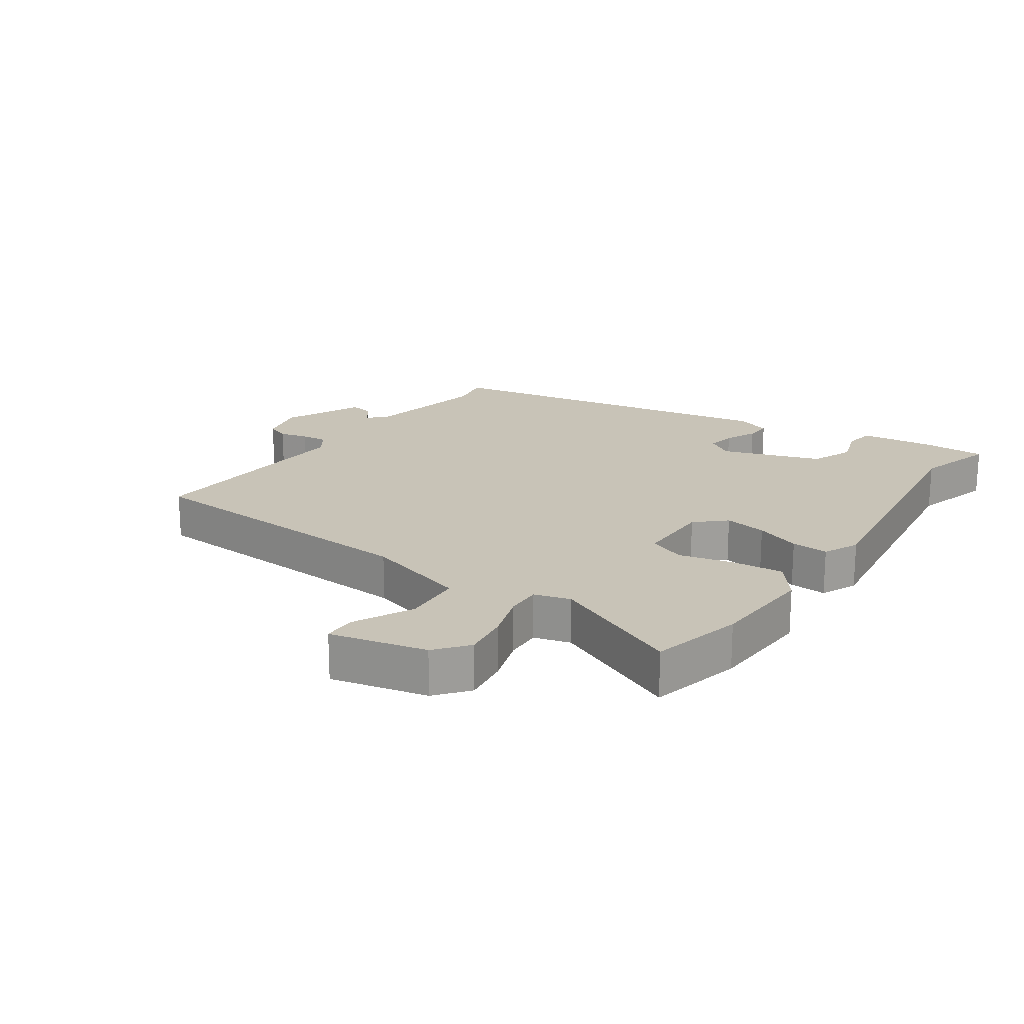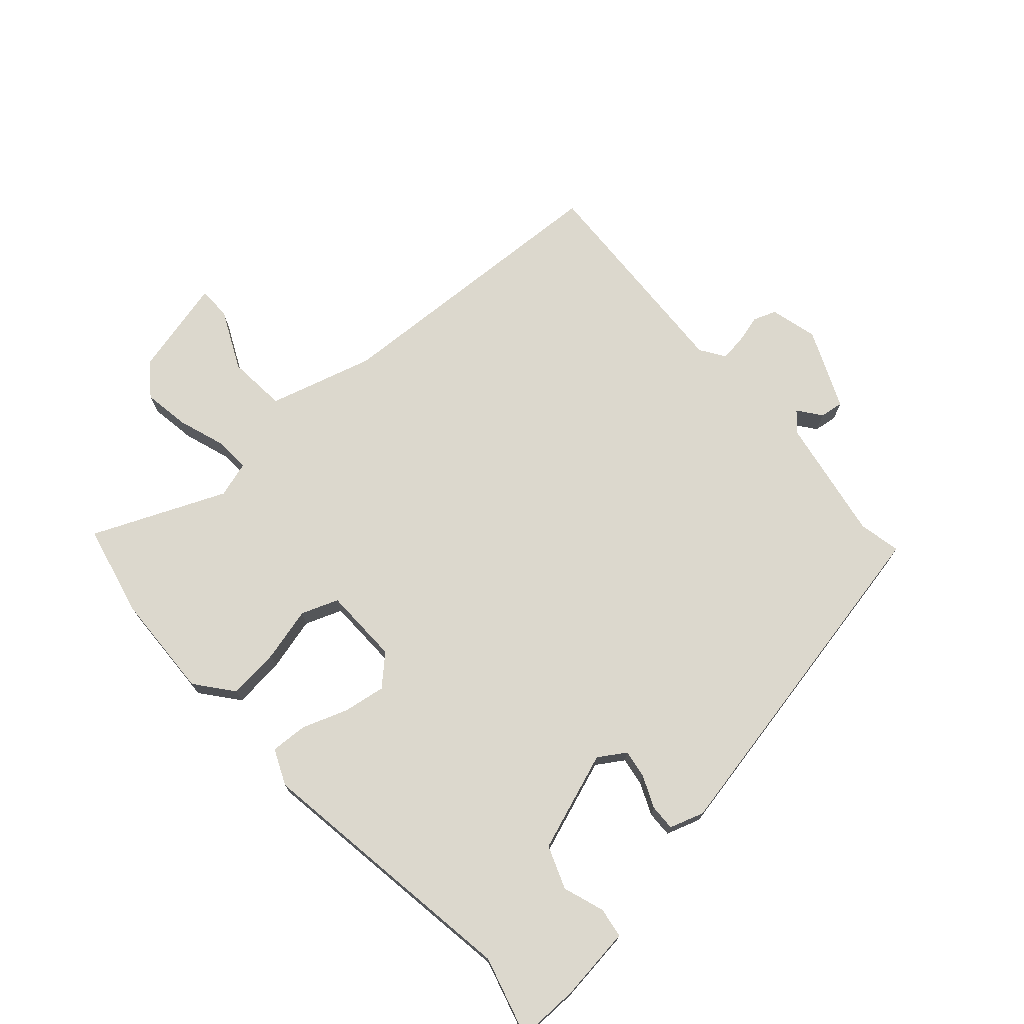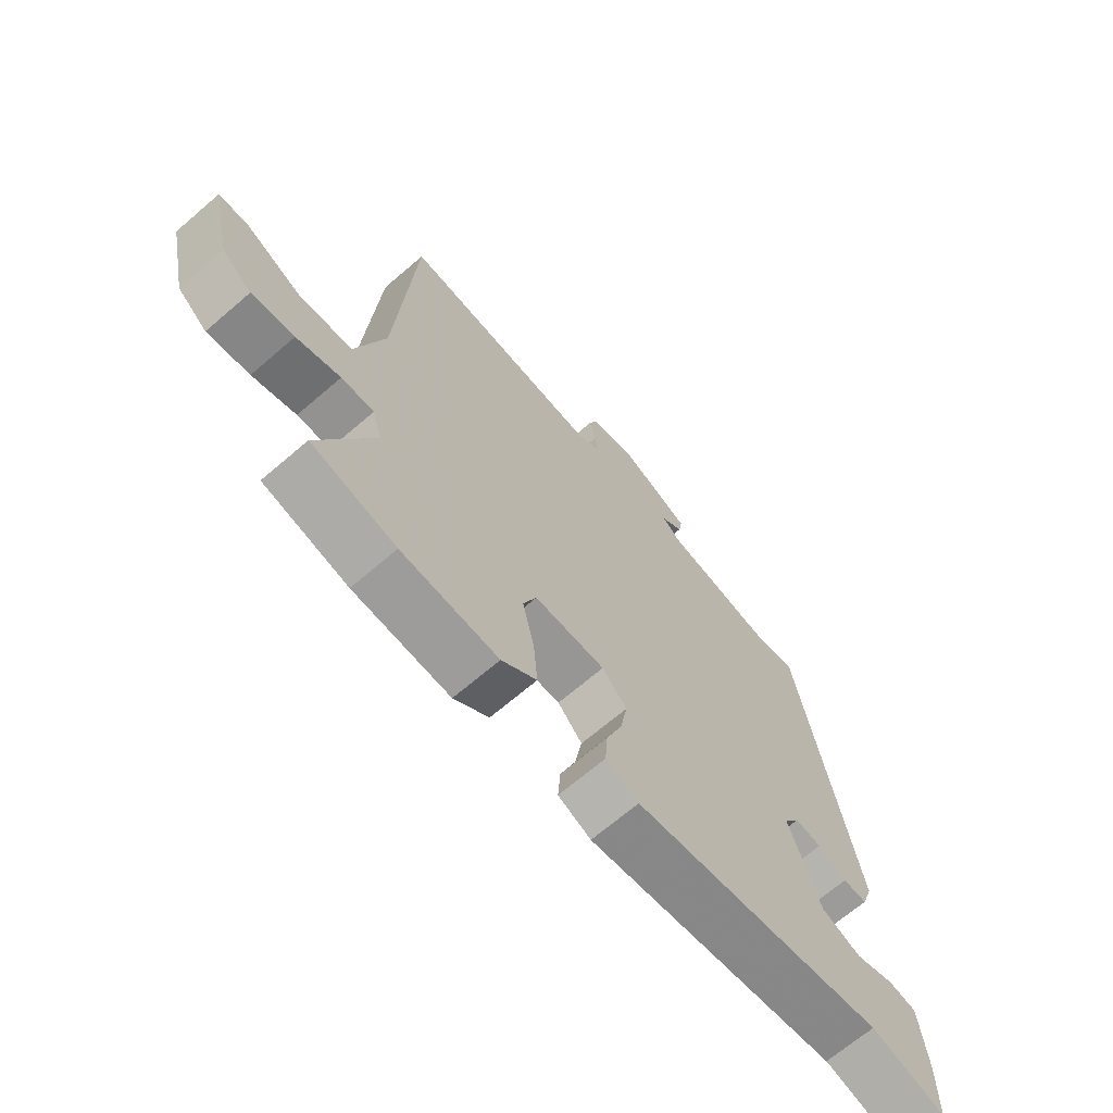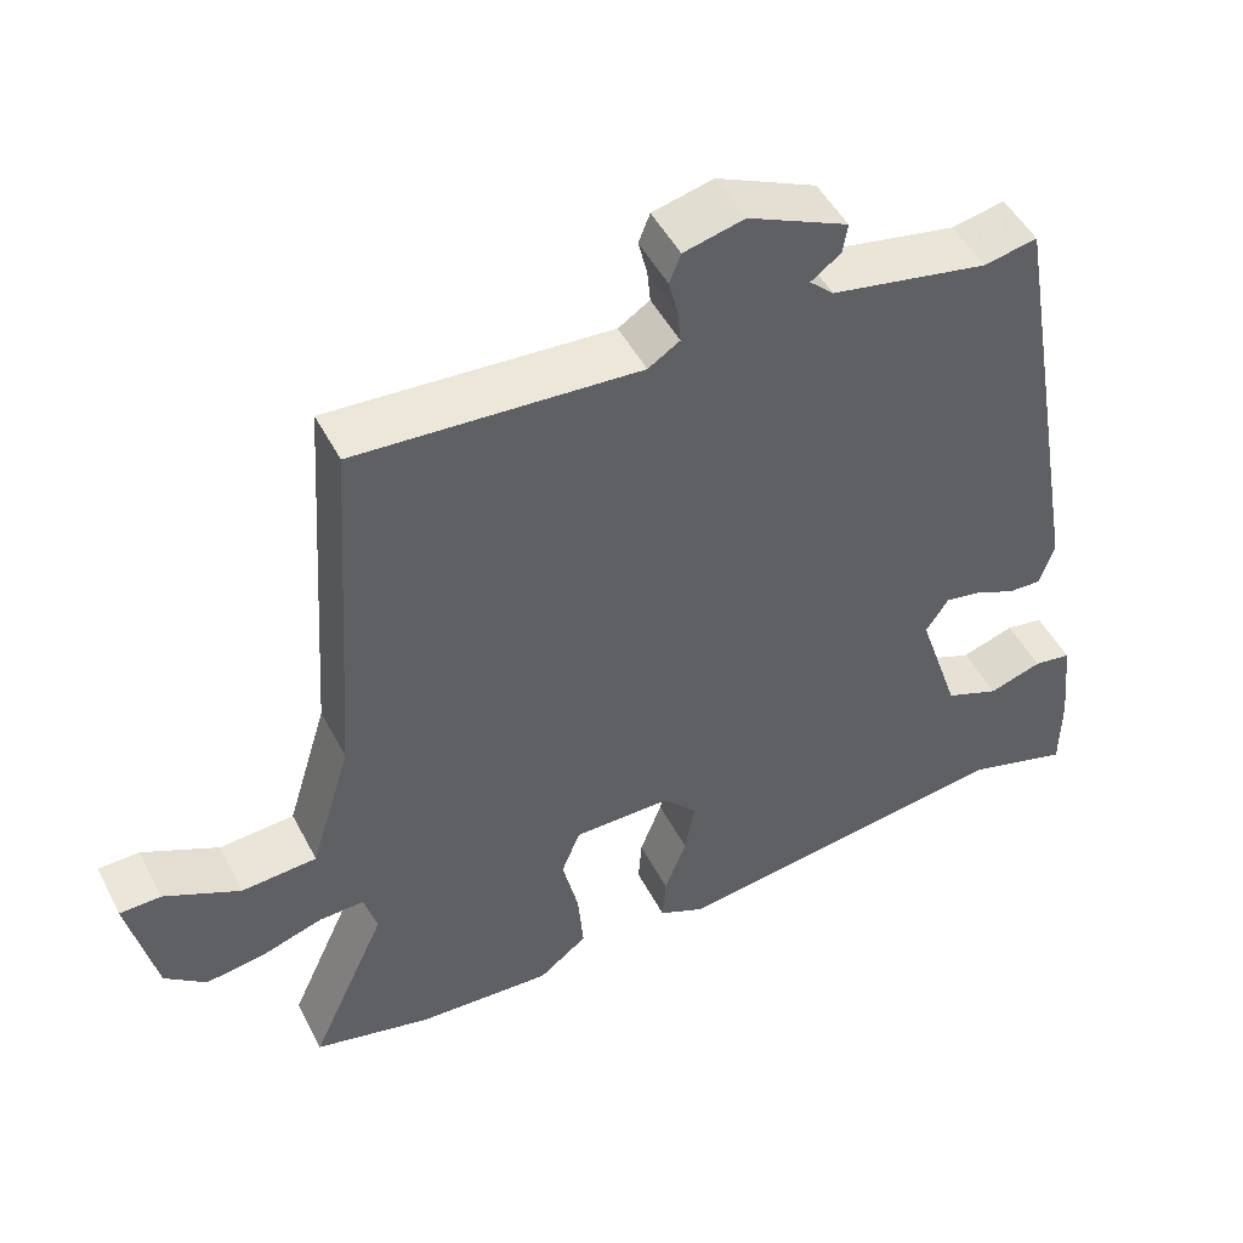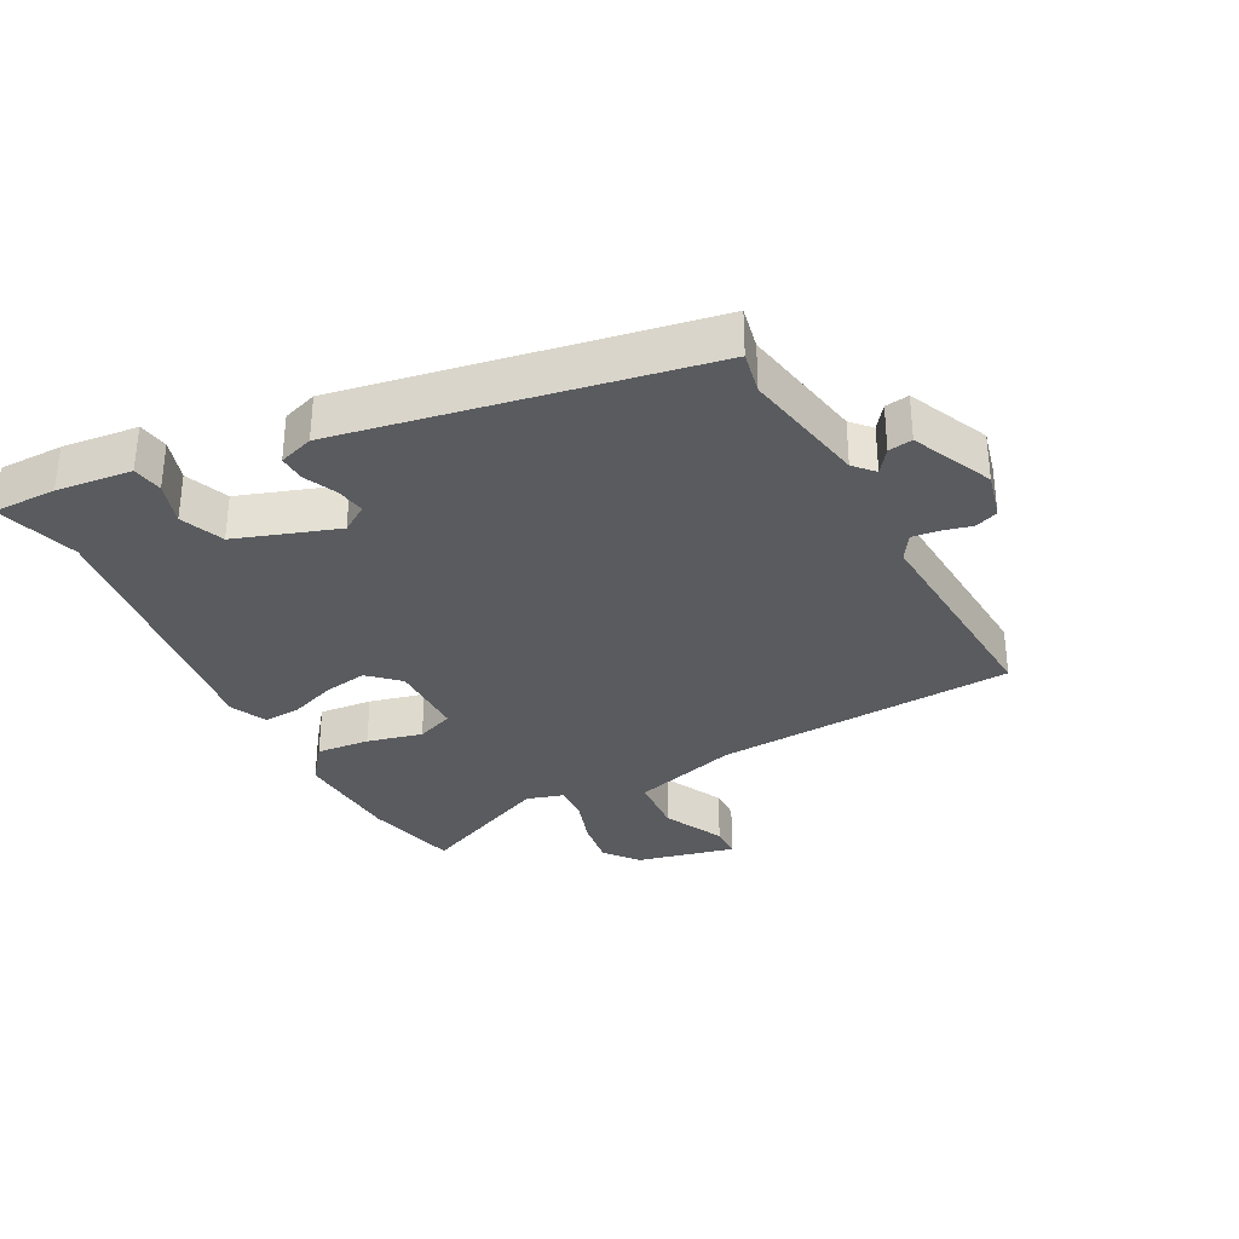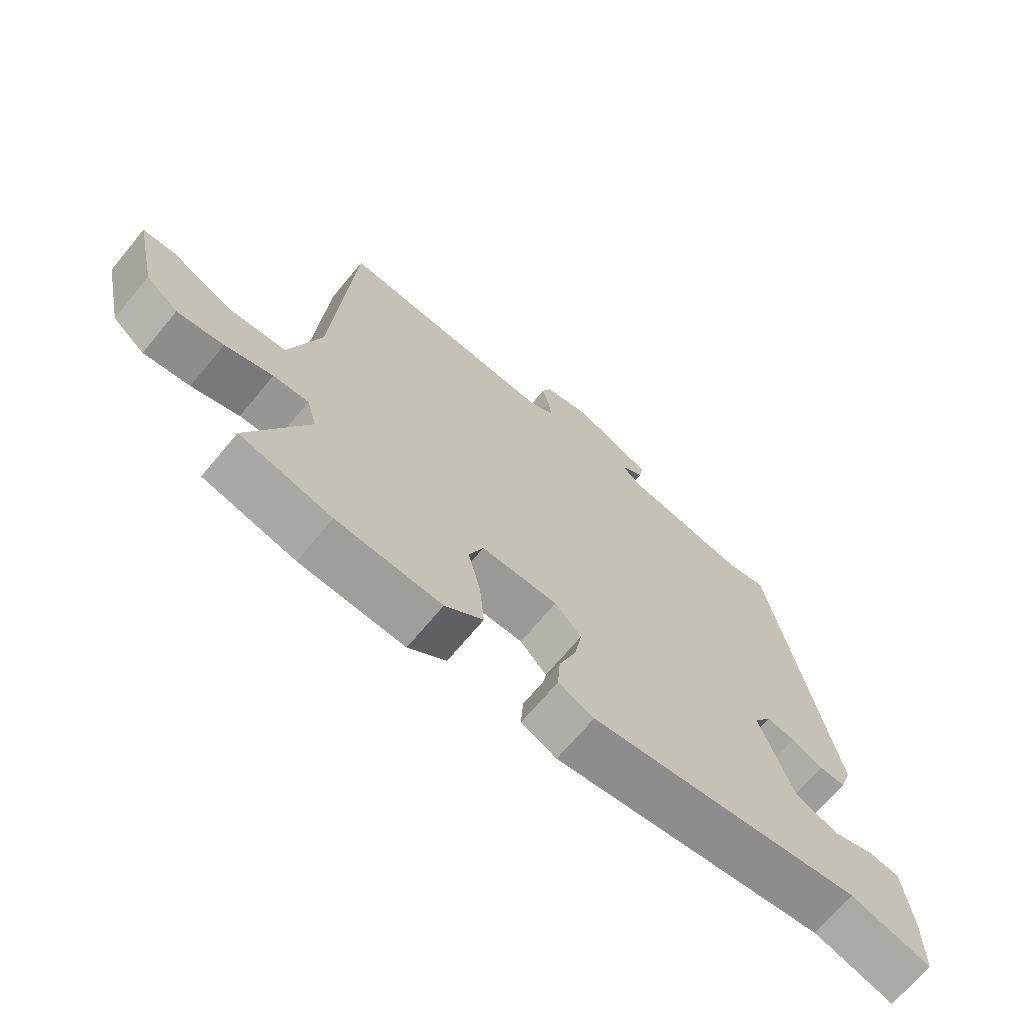
<metadata>
{"format":"obj","ext":"obj","renderer":"f3d","projection":"perspective","resolution":1024,"background":"white","views":[{"elev":19.6,"azim":124.3,"up":"+Y"},{"elev":72.5,"azim":-132.8,"up":"+Y"},{"elev":-67.8,"azim":130.8,"up":"+Z"},{"elev":48.8,"azim":153.3,"up":"+Z"},{"elev":-32.6,"azim":-62.7,"up":"+Y"},{"elev":-69.0,"azim":140.3,"up":"+Z"}]}
</metadata>
<code>
v -0.412 0.07 -0.473
v -0.538 0.07 -0.511
v -0.539 0.07 -0.412
v -0.527 0.07 -0.295
v -0.48 0.07 -0.287
v -0.414 0.07 -0.308
v -0.347 0.07 -0.281
v -0.295 0.07 -0.124
v -0.323 0.07 -0.082
v -0.368 0.07 -0.09
v -0.418 0.07 -0.113
v -0.459 0.07 -0.115
v -0.478 0.07 -0.061
v -0.381 0.07 0.492
v -0.315 0.07 0.479
v -0.121 0.07 0.517
v -0.091 0.07 0.545
v -0.128 0.07 0.572
v -0.134 0.07 0.609
v -0.01 0.07 0.666
v 0.065 0.07 0.648
v 0.079 0.07 0.612
v 0.068 0.07 0.567
v 0.064 0.07 0.526
v 0.103 0.07 0.501
v 0.452 0.07 0.525
v 0.483 0.07 0.061
v 0.533 0.07 -0.103
v 0.626 0.07 -0.109
v 0.72 0.07 -0.062
v 0.771 0.07 -0.063
v 0.737 0.07 -0.215
v 0.686 0.07 -0.257
v 0.613 0.07 -0.247
v 0.538 0.07 -0.223
v 0.482 0.07 -0.221
v 0.466 0.07 -0.278
v 0.56 0.07 -0.485
v 0.415 0.07 -0.521
v 0.249 0.07 -0.531
v 0.189 0.07 -0.485
v 0.196 0.07 -0.403
v 0.216 0.07 -0.318
v 0.193 0.07 -0.26
v 0.072 0.07 -0.26
v 0.03 0.07 -0.306
v 0.042 0.07 -0.373
v 0.069 0.07 -0.444
v 0.073 0.07 -0.502
v 0.017 0.07 -0.528
v -0.412 0 -0.473
v -0.538 0 -0.511
v -0.539 0 -0.412
v -0.527 0 -0.295
v -0.48 0 -0.287
v -0.414 0 -0.308
v -0.347 0 -0.281
v -0.295 0 -0.124
v -0.323 0 -0.082
v -0.368 0 -0.09
v -0.418 0 -0.113
v -0.459 0 -0.115
v -0.478 0 -0.061
v -0.381 0 0.492
v -0.315 0 0.479
v -0.121 0 0.517
v -0.091 0 0.545
v -0.128 0 0.572
v -0.134 0 0.609
v -0.01 0 0.666
v 0.065 0 0.648
v 0.079 0 0.612
v 0.068 0 0.567
v 0.064 0 0.526
v 0.103 0 0.501
v 0.452 0 0.525
v 0.483 0 0.061
v 0.533 0 -0.103
v 0.626 0 -0.109
v 0.72 0 -0.062
v 0.771 0 -0.063
v 0.737 0 -0.215
v 0.686 0 -0.257
v 0.613 0 -0.247
v 0.538 0 -0.223
v 0.482 0 -0.221
v 0.466 0 -0.278
v 0.56 0 -0.485
v 0.415 0 -0.521
v 0.249 0 -0.531
v 0.189 0 -0.485
v 0.196 0 -0.403
v 0.216 0 -0.318
v 0.193 0 -0.26
v 0.072 0 -0.26
v 0.03 0 -0.306
v 0.042 0 -0.373
v 0.069 0 -0.444
v 0.073 0 -0.502
v 0.017 0 -0.528
f 49 50 1
f 48 49 1
f 47 48 1
f 46 47 1
f 1 2 3
f 46 1 3
f 45 46 3
f 41 42 43
f 40 41 43
f 39 40 43
f 38 39 43
f 37 38 43
f 36 37 43 44
f 33 34 35
f 32 33 35
f 31 32 35
f 30 31 35
f 29 30 35
f 28 29 35 36
f 36 44 45
f 28 36 45
f 27 28 45
f 21 22 23
f 20 21 23
f 19 20 23
f 18 19 23
f 17 18 23
f 16 17 23 24
f 15 16 24 25
f 13 14 15
f 12 13 15
f 11 12 15
f 10 11 15
f 9 10 15 25
f 3 4 5 6
f 3 6 7
f 45 3 7
f 26 27 45
f 25 26 45
f 9 25 45
f 8 9 45
f 7 8 45
f 51 100 99
f 51 99 98
f 51 98 97
f 51 97 96
f 53 52 51
f 53 51 96
f 53 96 95
f 93 92 91
f 93 91 90
f 93 90 89
f 93 89 88
f 93 88 87
f 94 93 87 86
f 85 84 83
f 85 83 82
f 85 82 81
f 85 81 80
f 85 80 79
f 86 85 79 78
f 95 94 86
f 95 86 78
f 95 78 77
f 73 72 71
f 73 71 70
f 73 70 69
f 73 69 68
f 73 68 67
f 74 73 67 66
f 75 74 66 65
f 65 64 63
f 65 63 62
f 65 62 61
f 65 61 60
f 75 65 60 59
f 56 55 54 53
f 57 56 53
f 57 53 95
f 95 77 76
f 95 76 75
f 95 75 59
f 95 59 58
f 95 58 57
f 1 51 52 2
f 2 52 53 3
f 3 53 54 4
f 4 54 55 5
f 5 55 56 6
f 6 56 57 7
f 7 57 58 8
f 8 58 59 9
f 9 59 60 10
f 10 60 61 11
f 11 61 62 12
f 12 62 63 13
f 13 63 64 14
f 14 64 65 15
f 15 65 66 16
f 16 66 67 17
f 17 67 68 18
f 18 68 69 19
f 19 69 70 20
f 20 70 71 21
f 21 71 72 22
f 22 72 73 23
f 23 73 74 24
f 24 74 75 25
f 25 75 76 26
f 26 76 77 27
f 27 77 78 28
f 28 78 79 29
f 29 79 80 30
f 30 80 81 31
f 31 81 82 32
f 32 82 83 33
f 33 83 84 34
f 34 84 85 35
f 35 85 86 36
f 36 86 87 37
f 37 87 88 38
f 38 88 89 39
f 39 89 90 40
f 40 90 91 41
f 41 91 92 42
f 42 92 93 43
f 43 93 94 44
f 44 94 95 45
f 45 95 96 46
f 46 96 97 47
f 47 97 98 48
f 48 98 99 49
f 49 99 100 50
f 50 100 51 1

</code>
